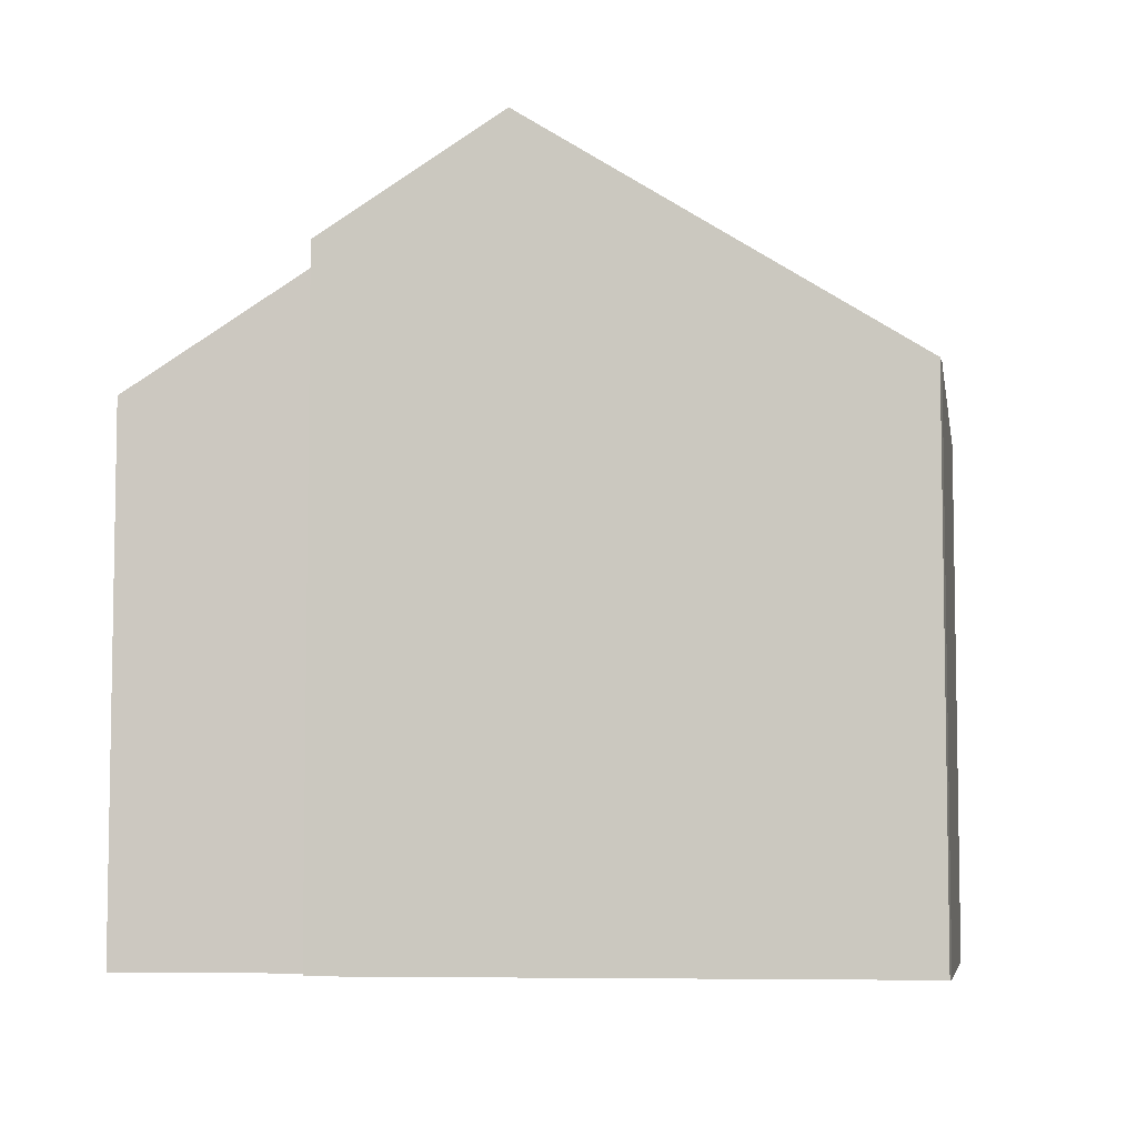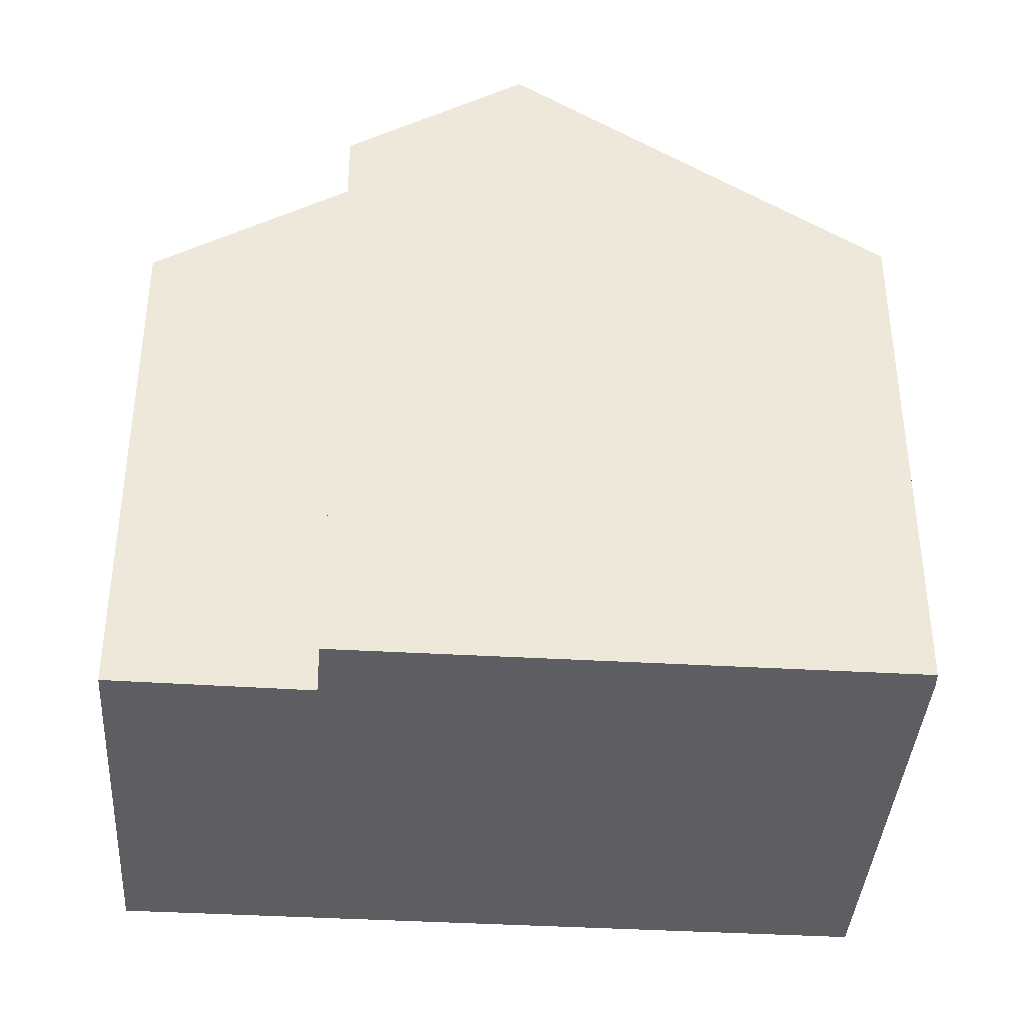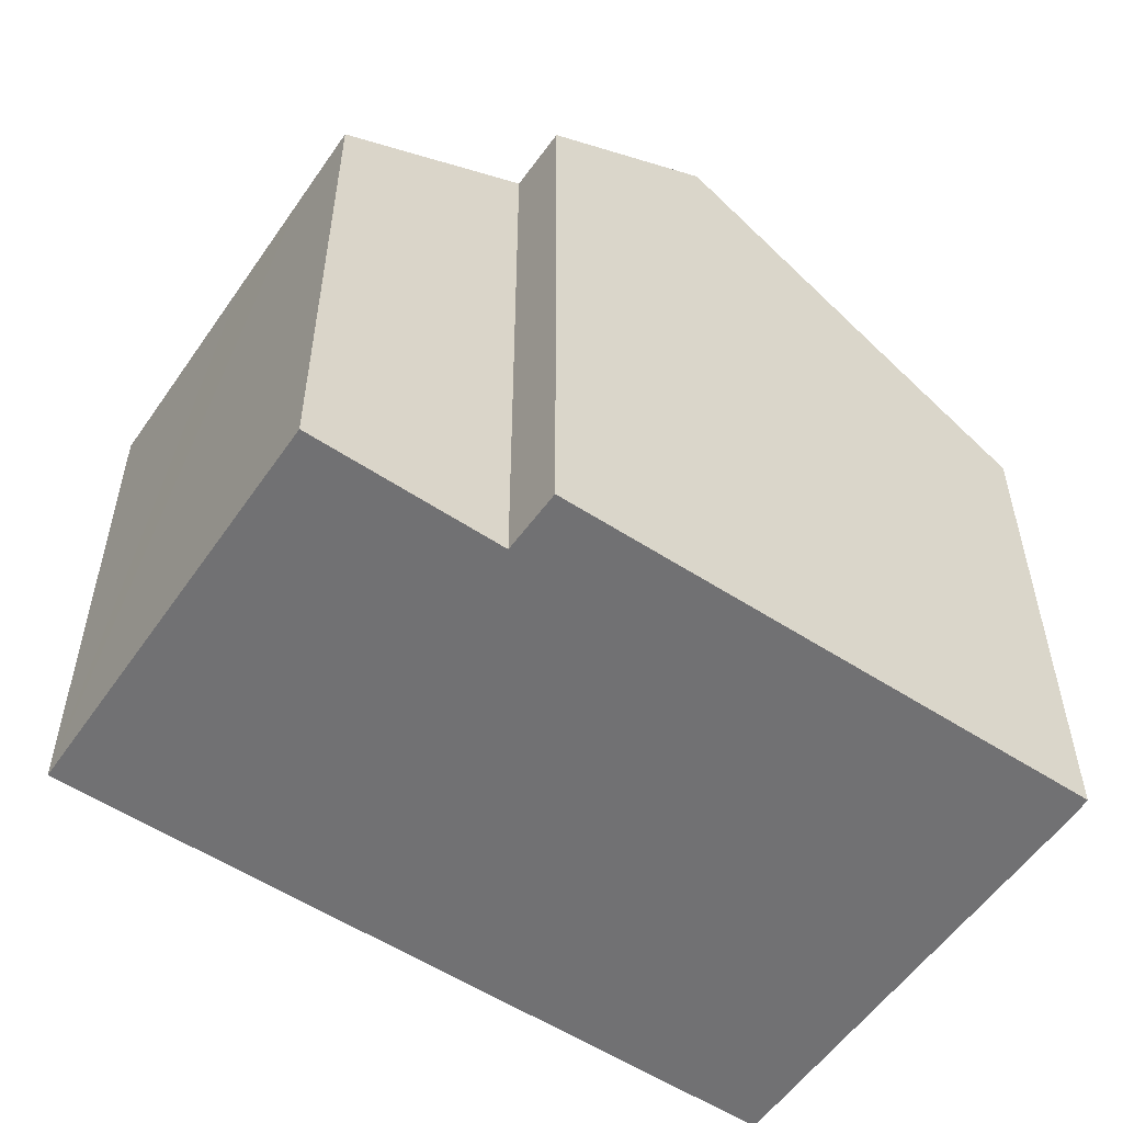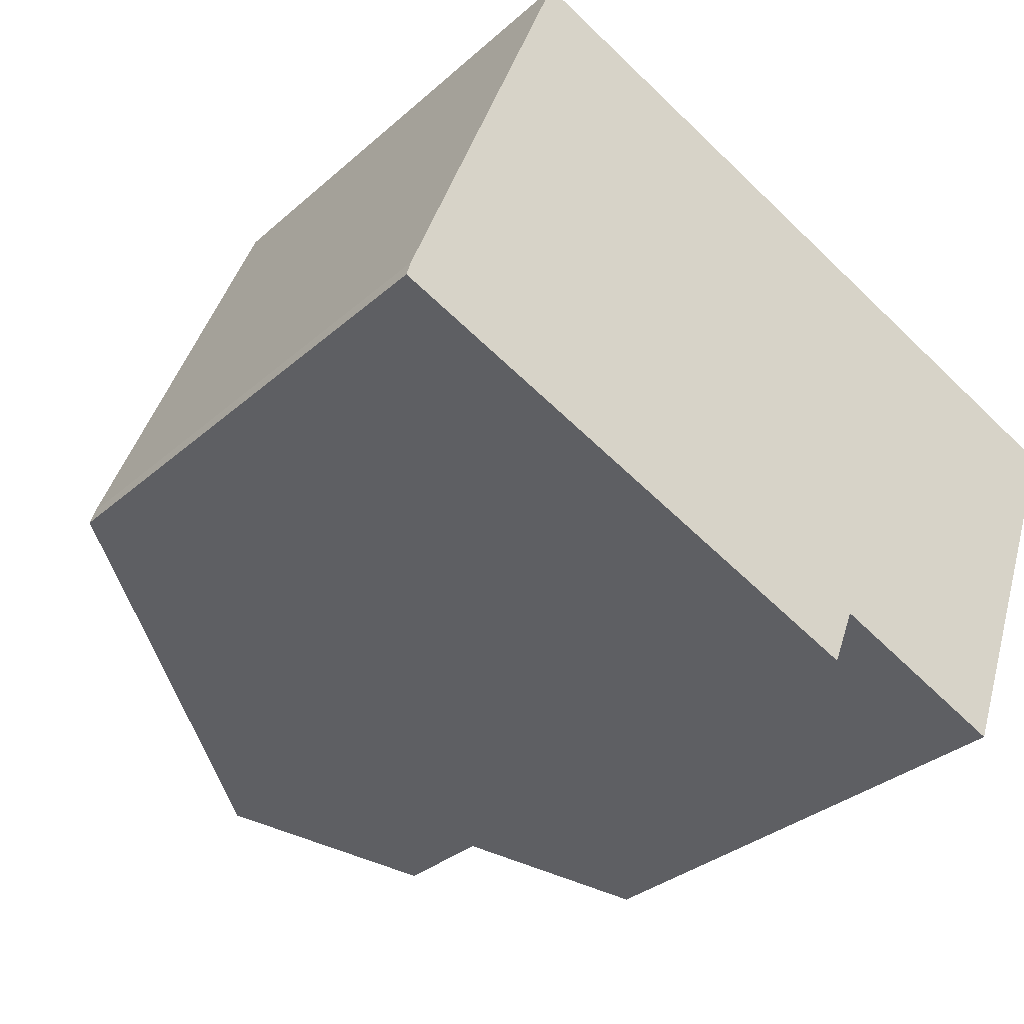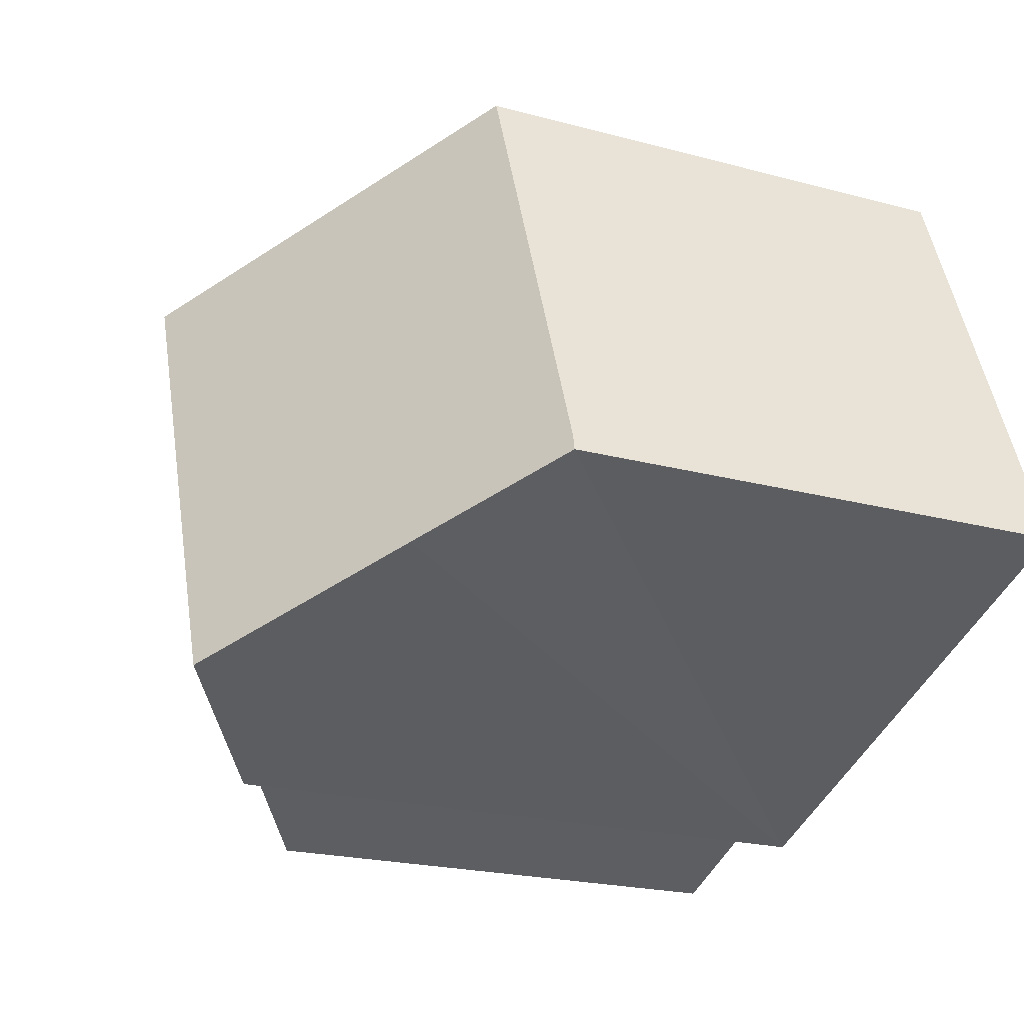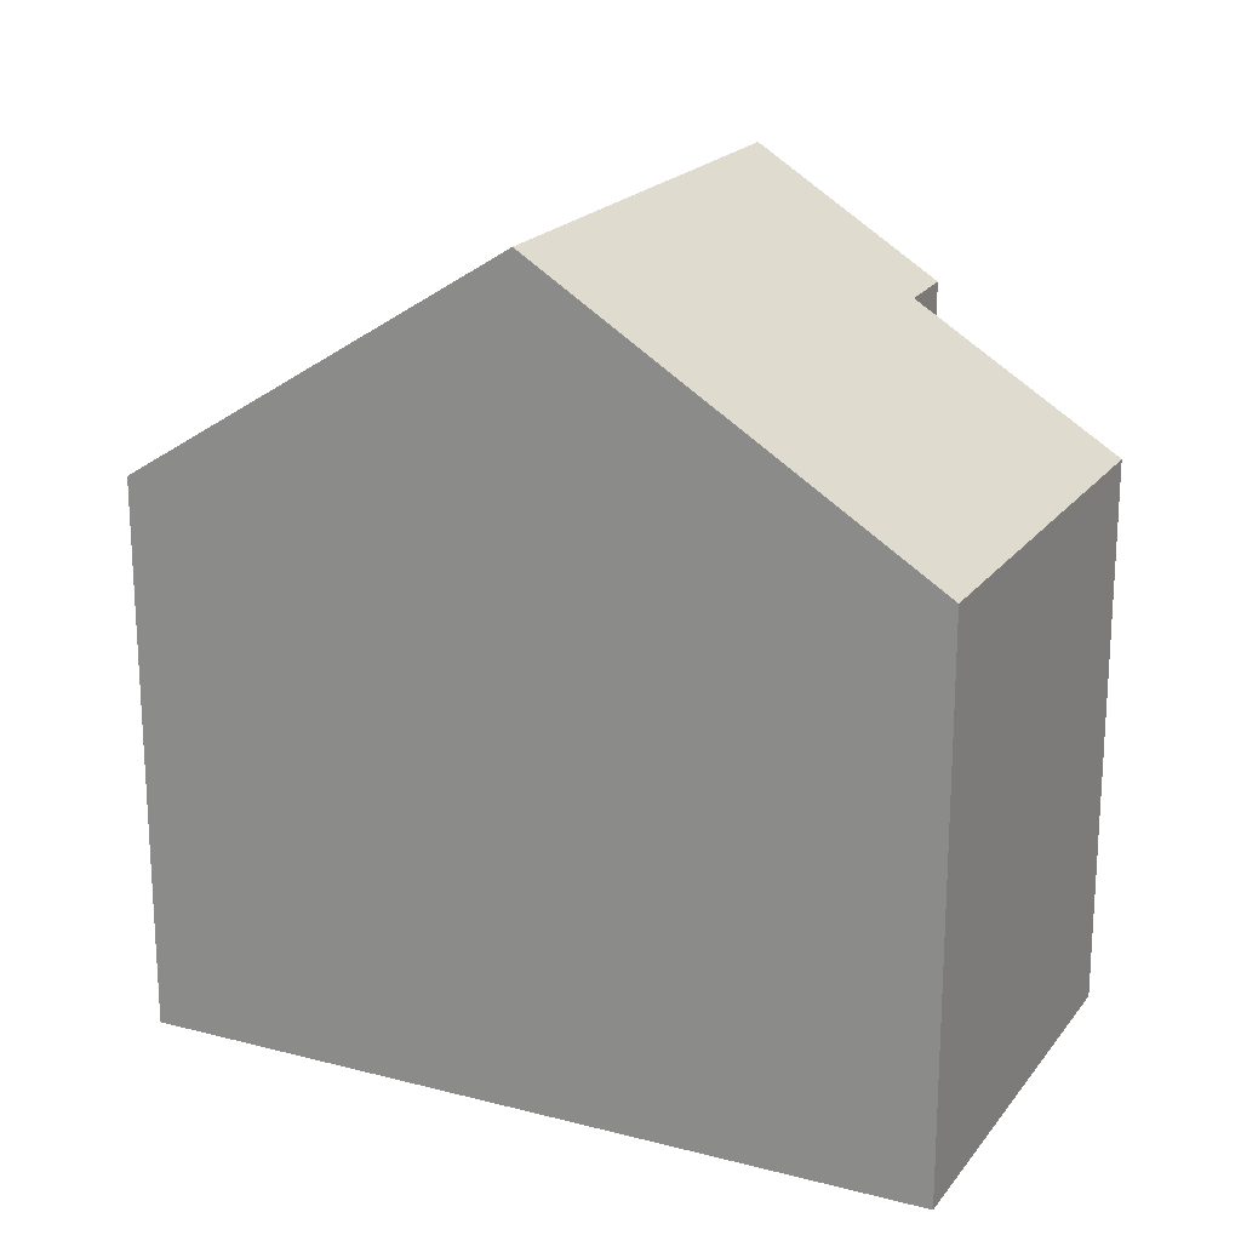
<metadata>
{"format":"obj","ext":"obj","renderer":"f3d","projection":"perspective","resolution":1024,"background":"white","views":[{"elev":-6.5,"azim":-149.9,"up":"+Y"},{"elev":-38.8,"azim":-163.0,"up":"+Y"},{"elev":-55.3,"azim":166.7,"up":"+Y"},{"elev":-32.4,"azim":-39.7,"up":"+Z"},{"elev":-21.5,"azim":-115.5,"up":"+Z"},{"elev":20.1,"azim":46.8,"up":"+Y"}]}
</metadata>
<code>
v  4.744 10.35 -1.837
v  7.337 8.812 -1.9
v  7.006 8.823 -2.718
v  7.07 10.35 4.265
v  10.23 7.131 -1.802
v  10.77 7.134 -0.387
v  9.005 9.045 3.511
v  11.82 7.138 2.413
v  9.005 7.68 -2.569
v  9.816 7.13 -2.895
v  3.629 9.599 -1.403
v  2.313 7.137 6.117
v  1.965 8.474 -0.755
v  0 7.148 4.377e-16
v  0.062 7.137 0.213
v  7.006 1.664e-16 -2.718
v  7.337 1.163e-16 -1.9
v  11.82 -1.478e-16 2.413
v  9.816 1.773e-16 -2.895
v  10.77 2.37e-17 -0.387
v  10.23 1.103e-16 -1.802
v  9.005 1.573e-16 -2.569
v  0 0 0
v  4.744 1.125e-16 -1.837
v  3.629 8.591e-17 -1.403
v  1.965 4.623e-17 -0.755
v  0.062 -1.304e-17 0.213
v  2.313 -3.746e-16 6.117
v  7.07 -2.612e-16 4.265
v  9.005 -2.15e-16 3.511
g defaultobject
f 1 2 3
f 2 1 4
f 2 4 5
f 5 4 6
f 6 4 7
f 6 7 8
f 9 5 10
f 5 9 2
f 11 4 1
f 4 11 12
f 12 11 13
f 12 13 14
f 12 14 15
f 2 16 3
f 16 2 17
f 18 6 8
f 6 18 5
f 5 18 10
f 10 18 19
f 19 18 20
f 19 20 21
f 9 17 2
f 17 9 10
f 17 10 19
f 17 19 22
f 3 11 1
f 11 3 16
f 11 16 13
f 13 16 14
f 14 16 23
f 23 16 24
f 23 24 25
f 23 25 26
f 23 15 14
f 15 23 27
f 27 12 15
f 12 27 28
f 28 4 12
f 4 28 7
f 7 28 8
f 8 28 29
f 8 29 18
f 18 29 30
f 26 27 23
f 27 26 28
f 28 26 29
f 29 26 25
f 29 25 24
f 29 24 16
f 29 16 30
f 30 16 17
f 30 17 22
f 30 22 18
f 18 22 20
f 20 22 19
f 20 19 21

</code>
